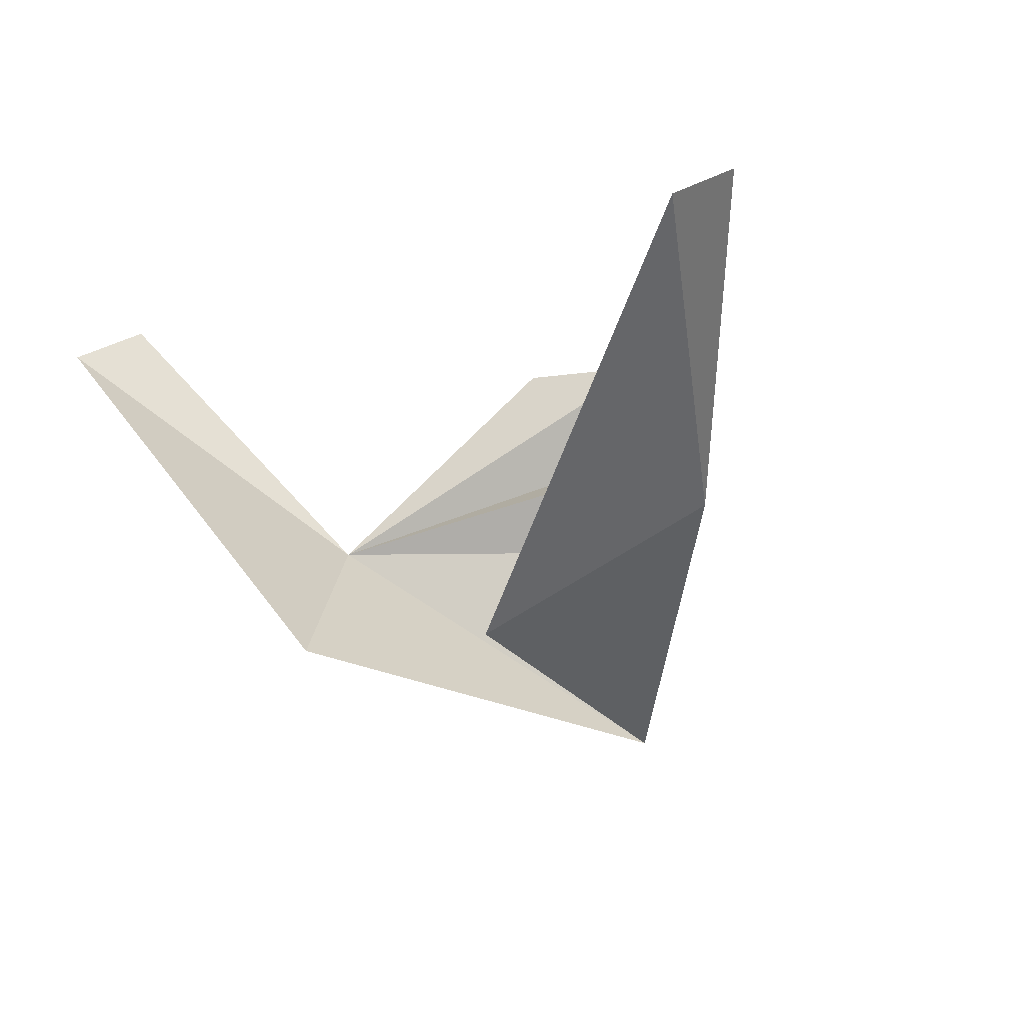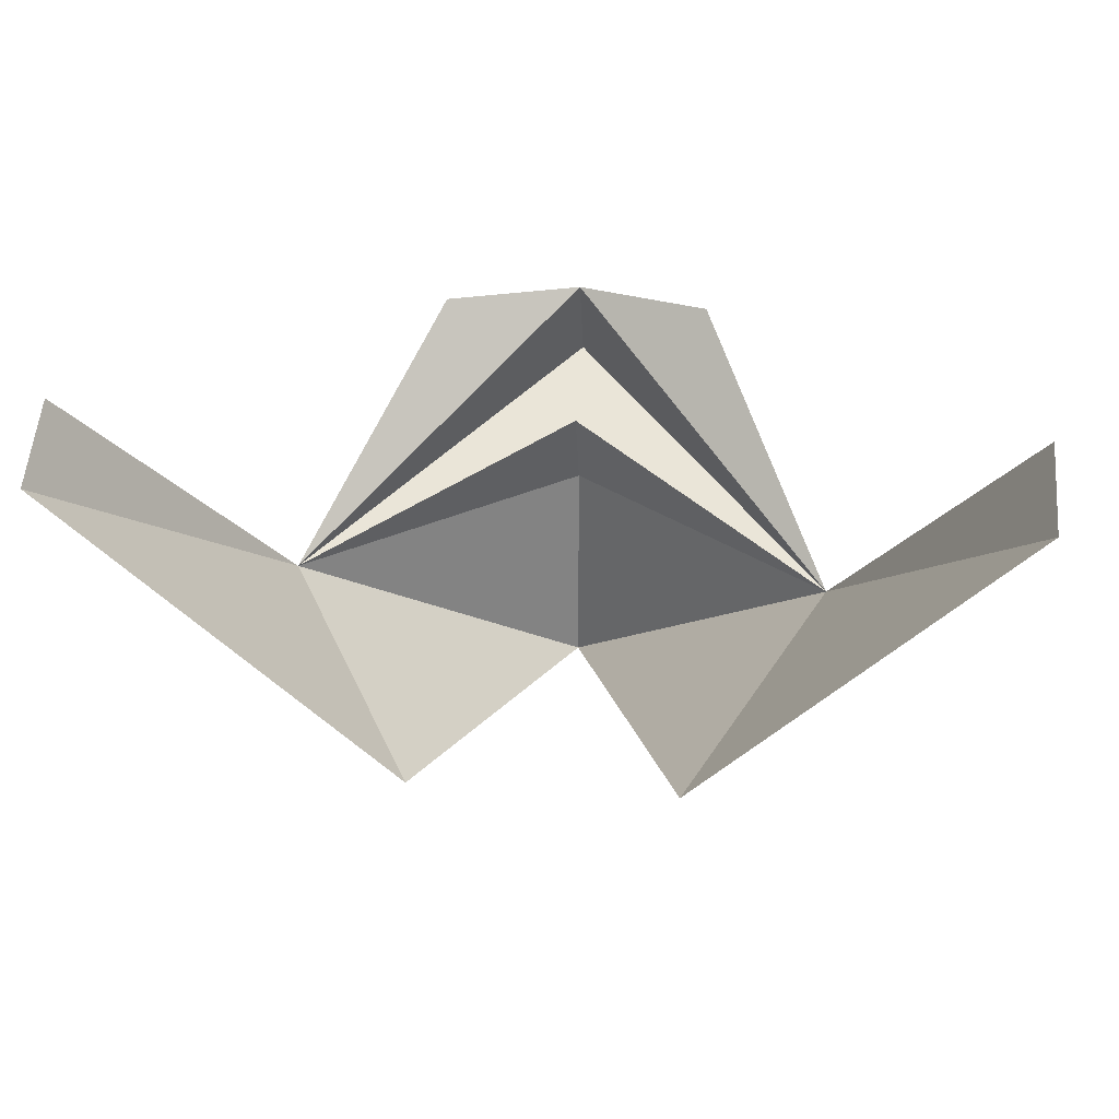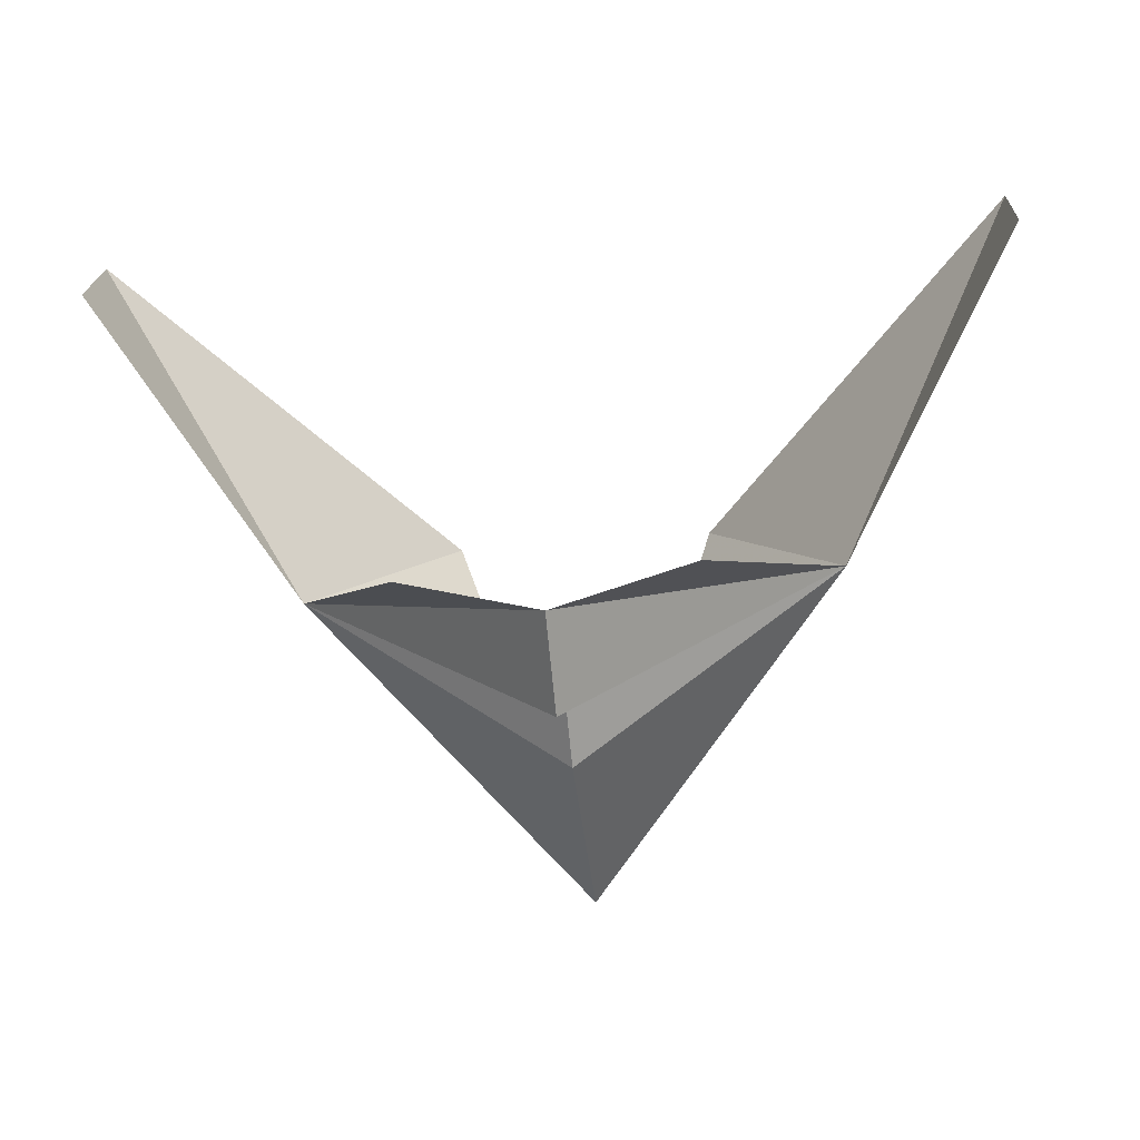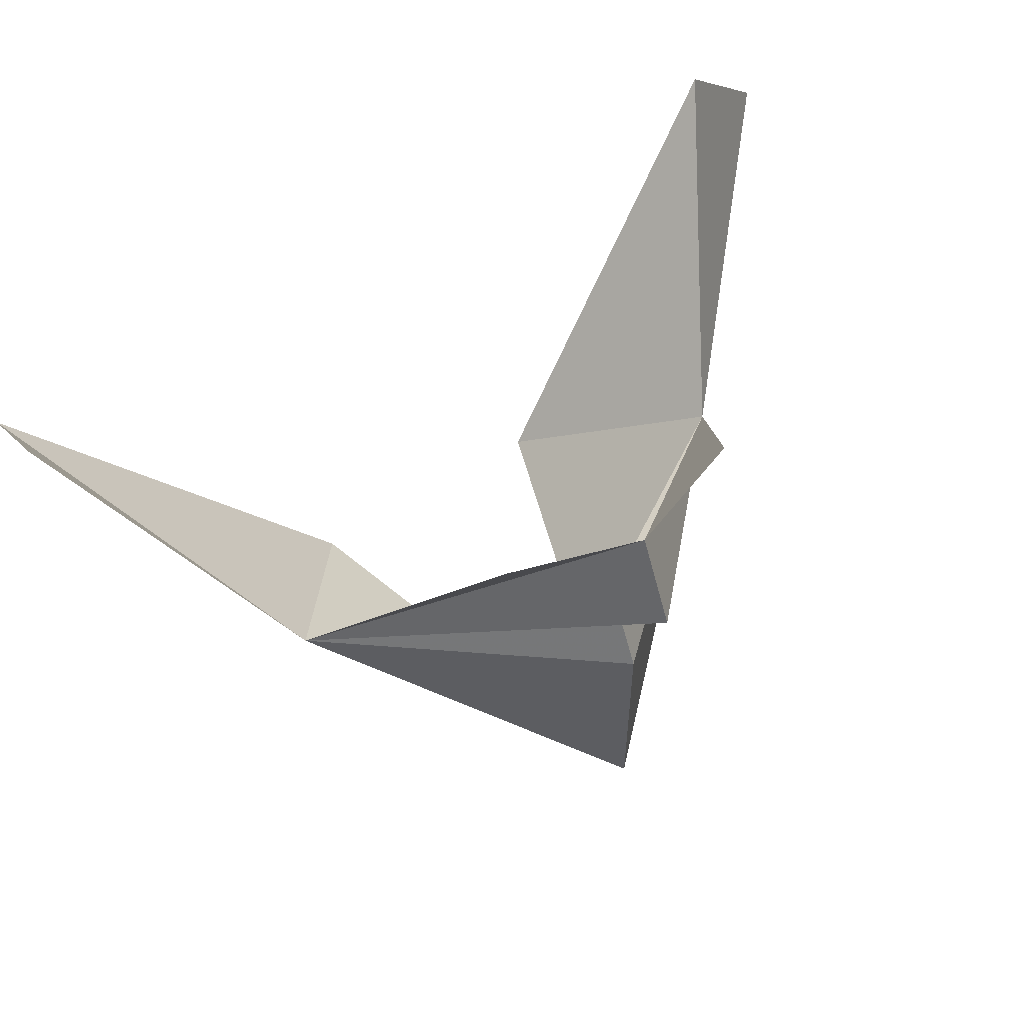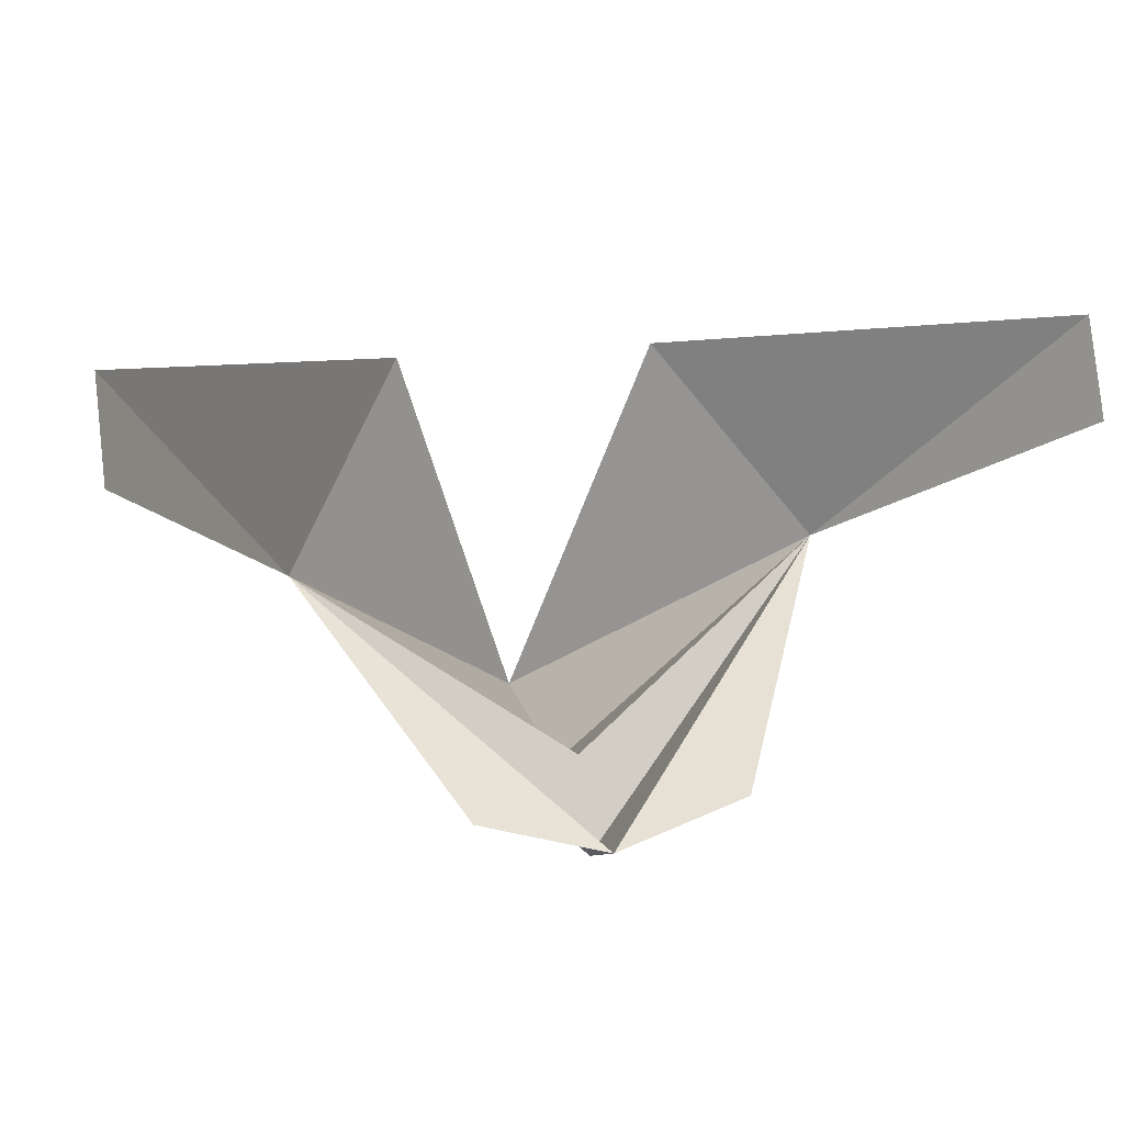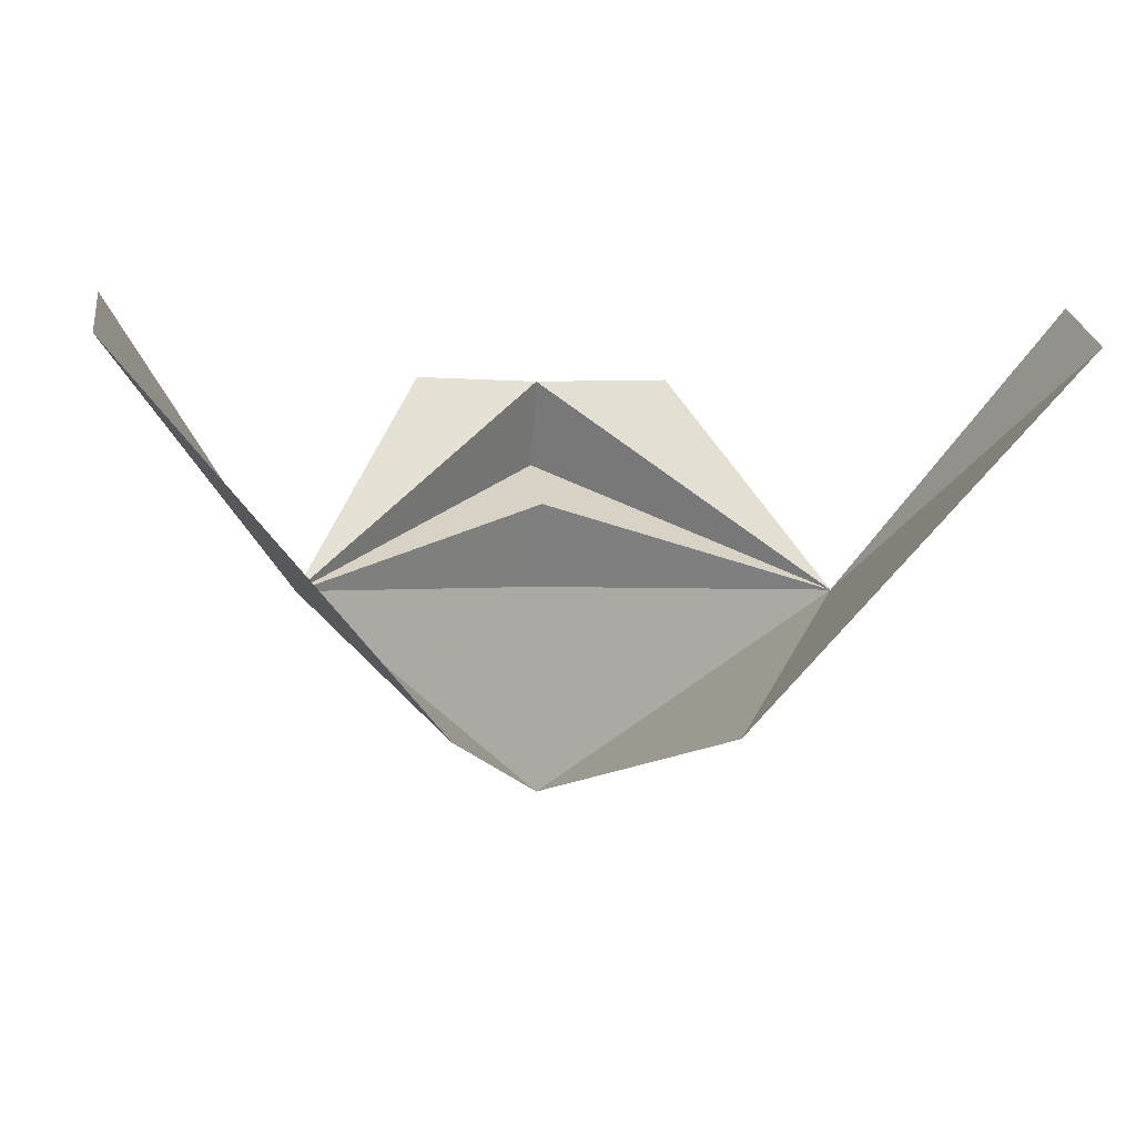
<metadata>
{"format":"obj","ext":"obj","renderer":"f3d","projection":"perspective","resolution":1024,"background":"white","views":[{"elev":-9.0,"azim":43.5,"up":"+Y"},{"elev":30.1,"azim":5.5,"up":"+Y"},{"elev":-41.6,"azim":-174.0,"up":"+Z"},{"elev":53.4,"azim":145.0,"up":"+Y"},{"elev":18.5,"azim":166.0,"up":"+Z"},{"elev":0.5,"azim":-8.9,"up":"+Y"}]}
</metadata>
<code>
v -0.04688 1.344 -0.1016
v 0 1.367 -0.1484
v 0 1.383 -0.1406
v -0.02344 1.383 -0.1328
v 0.04688 1.344 -0.1016
v 0.02344 1.383 -0.1328
v 0 1.359 -0.1328
v 0 1.344 -0.1406
v 0 1.305 -0.1406
v 0.02344 1.32 -0.07031
v 0.07812 1.383 -0.05469
v 0.07812 1.391 -0.07031
v -0.02344 1.32 -0.07031
v -0.07812 1.383 -0.05469
v -0.07812 1.391 -0.07031
f 1 2 3
f 1 3 4
f 3 5 6
f 5 3 2
f 5 2 7
f 5 7 8
f 5 8 9
f 5 9 10
f 5 10 11
f 5 11 12
f 2 1 7
f 7 1 8
f 8 1 9
f 9 1 13
f 13 1 14
f 14 1 15

</code>
